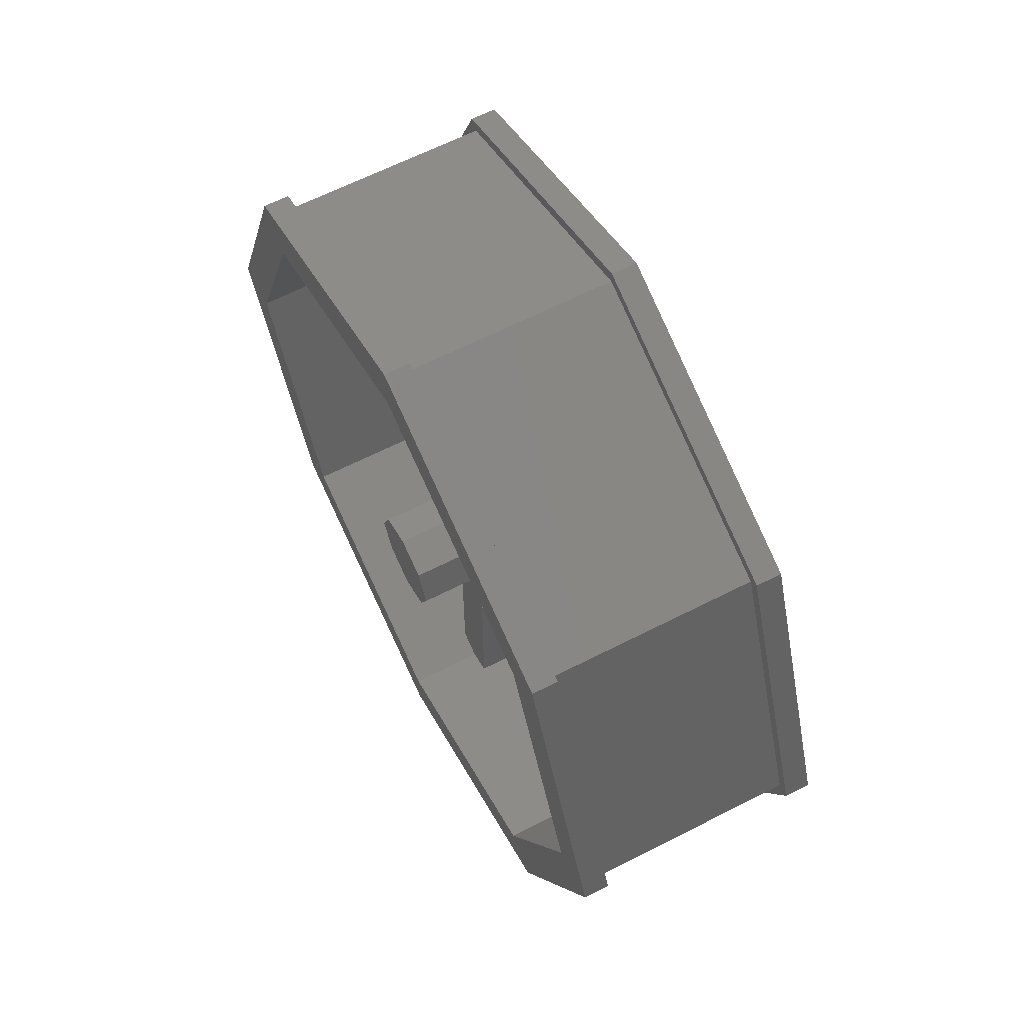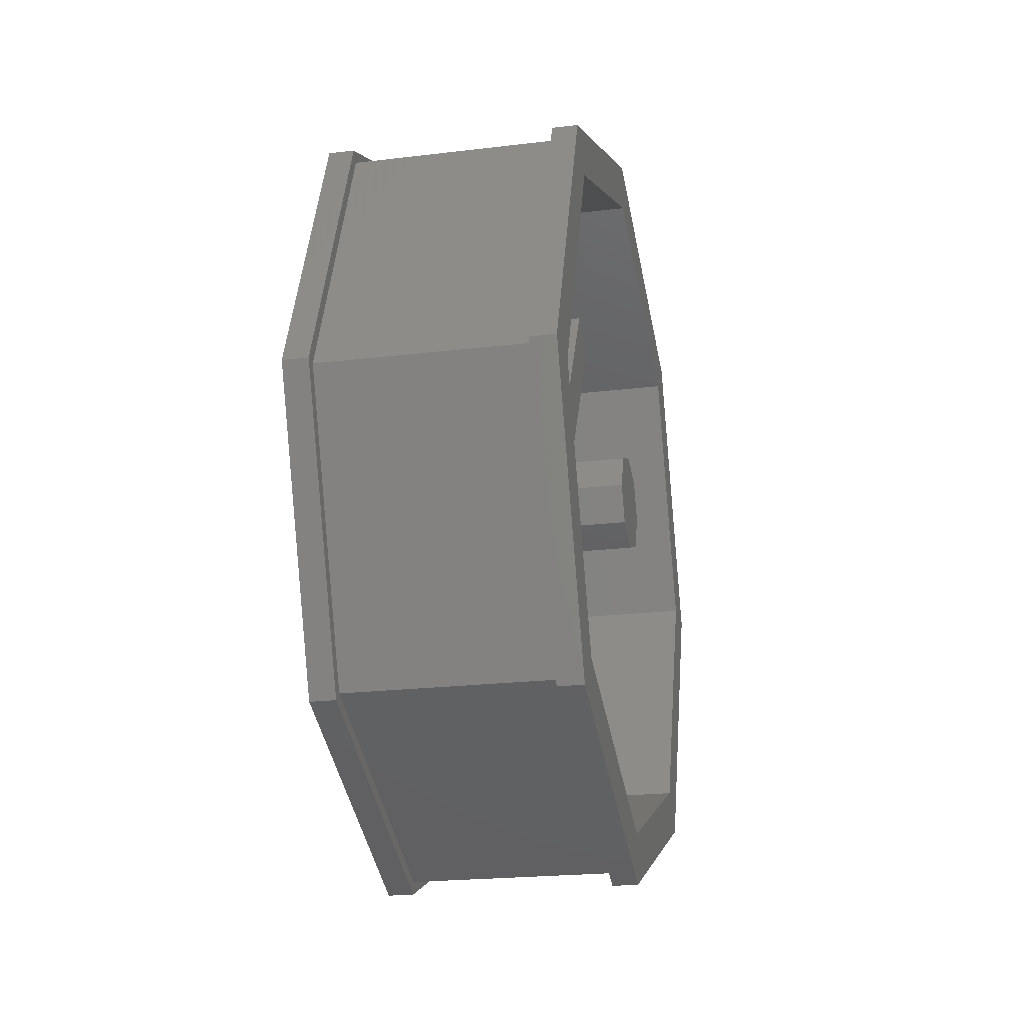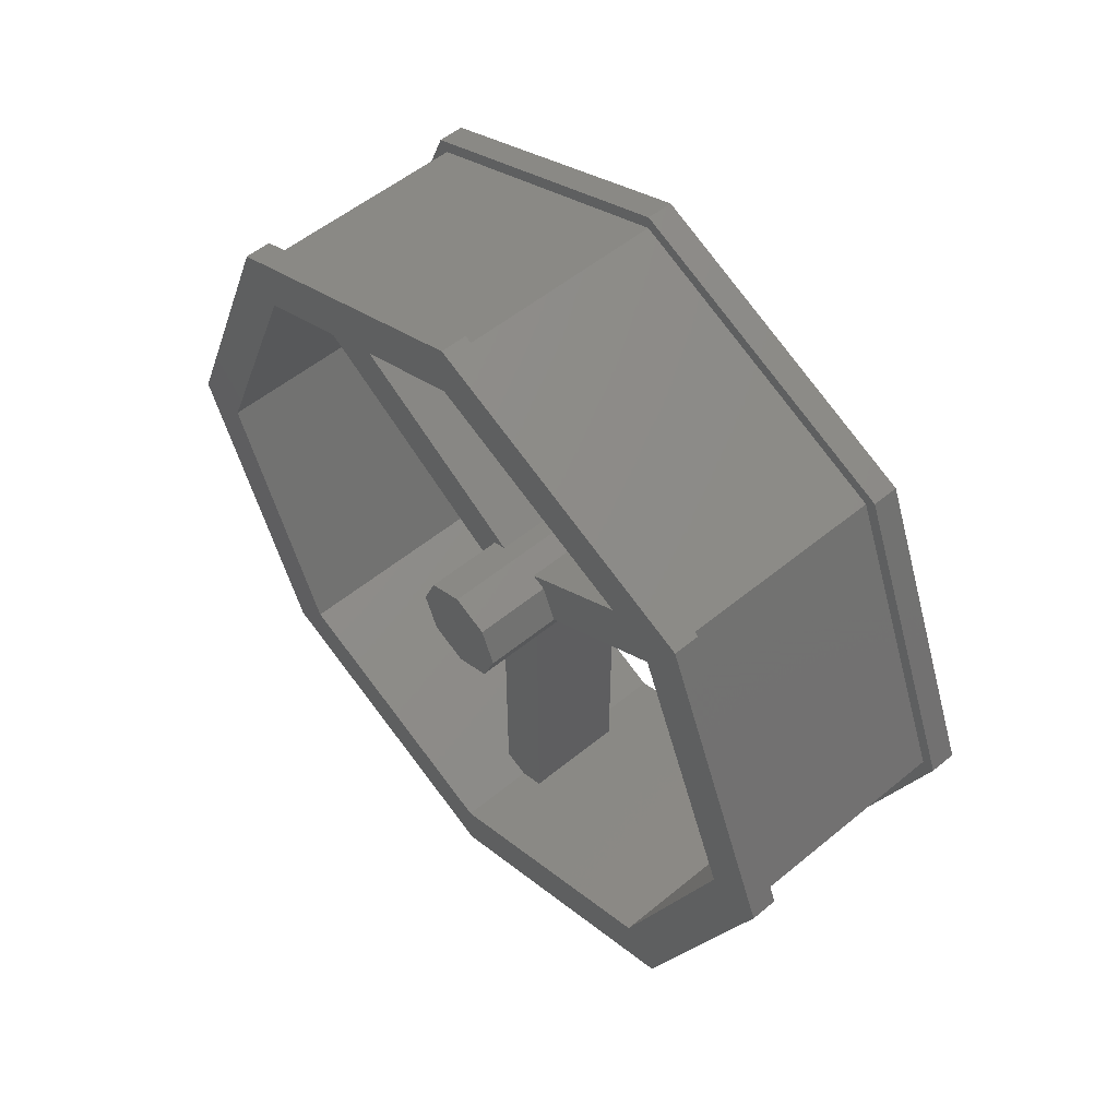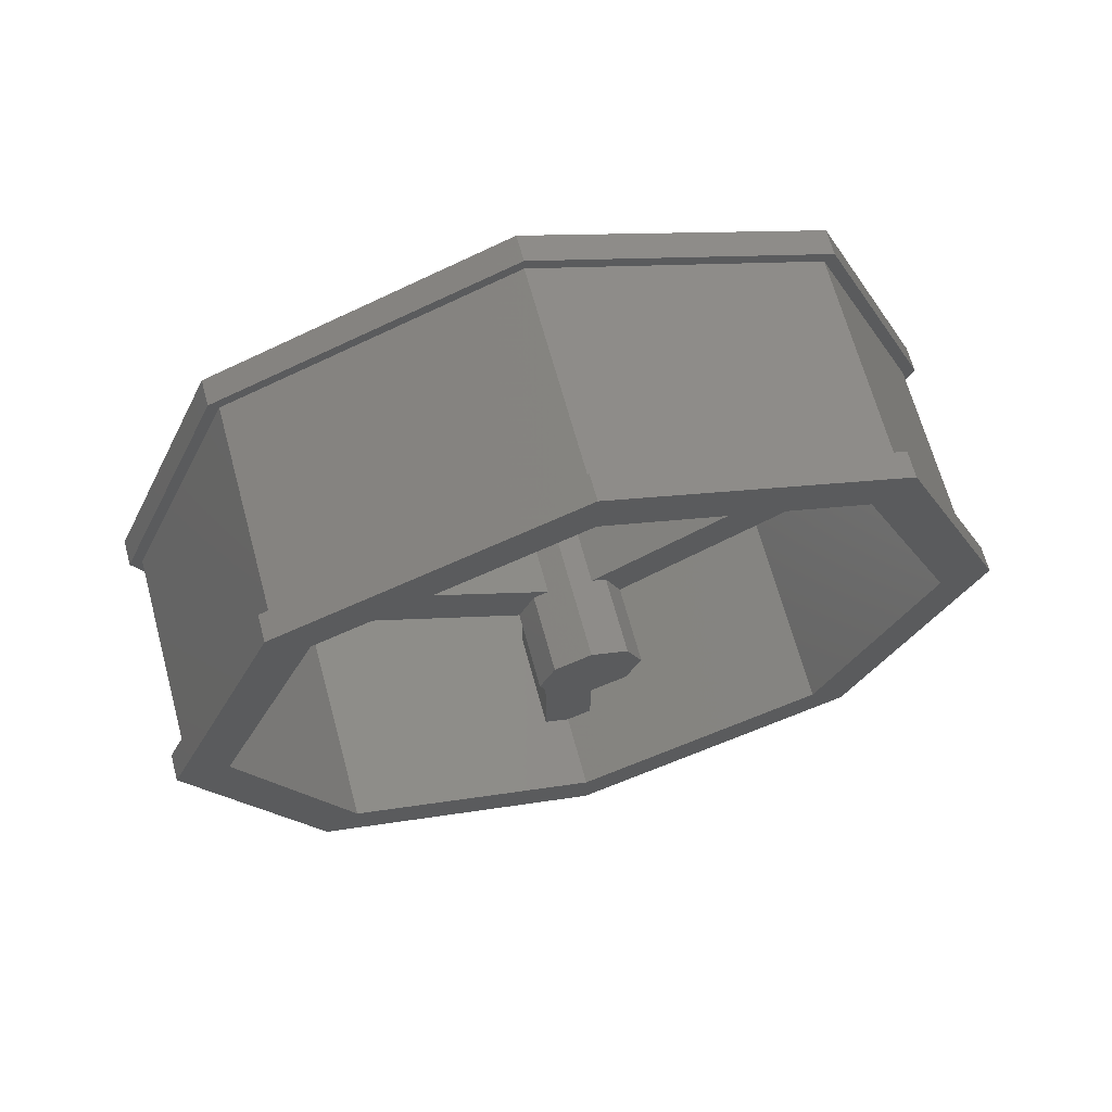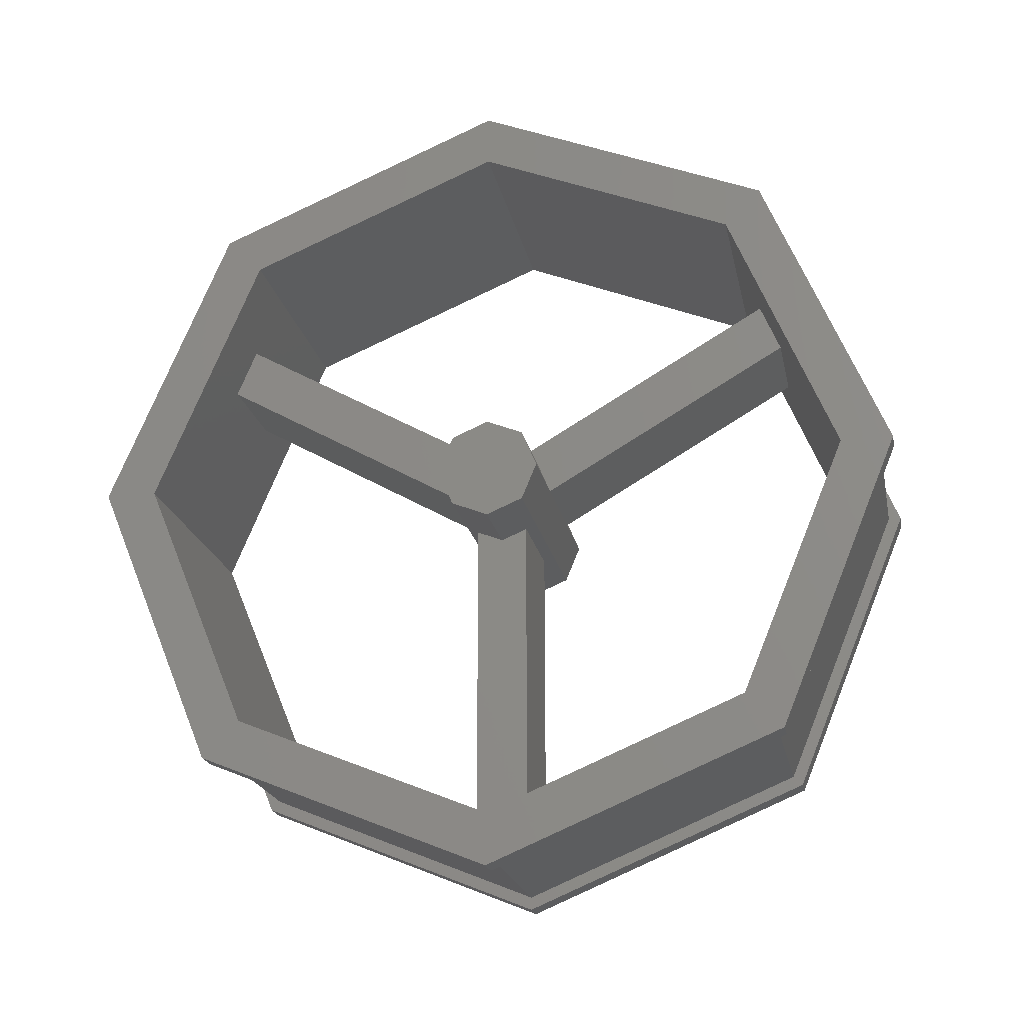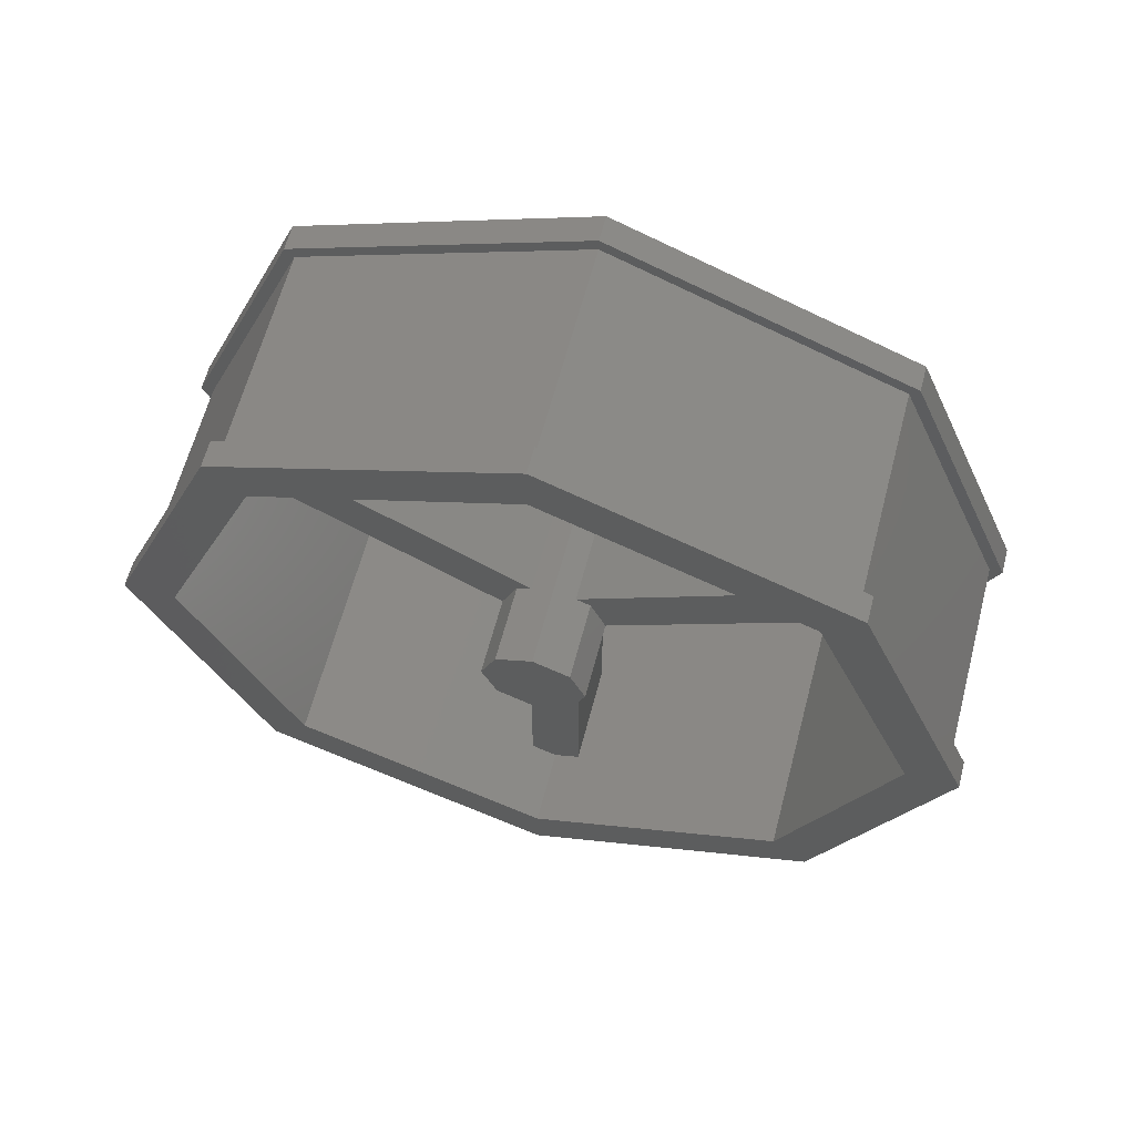
<metadata>
{"format":"stl","ext":"stl","renderer":"f3d","projection":"perspective","resolution":1024,"background":"white","views":[{"elev":64.7,"azim":-27.1,"up":"+Z"},{"elev":-21.8,"azim":-168.0,"up":"+Y"},{"elev":54.3,"azim":-41.1,"up":"+Z"},{"elev":67.3,"azim":74.7,"up":"+Z"},{"elev":-21.2,"azim":-78.5,"up":"+Z"},{"elev":63.2,"azim":104.8,"up":"+Z"}]}
</metadata>
<code>
# stl→obj: 112 verts, 232 faces
v -0.25 -0.5657 -0.5657
v -0.2 0 -0.8
v -0.2 -0.5657 -0.5657
v -0.25 0 -0.8
v 0.2 -0.5657 -0.5657
v 0.25 0 -0.8
v 0.25 -0.5657 -0.5657
v 0.2 0 -0.8
v -0.2 0.5657 -0.5657
v -0.25 0.8 0
v -0.2 0.8 0
v -0.25 0.5657 -0.5657
v 0.25 0.5657 -0.5657
v 0.2 0.8 0
v 0.25 0.8 0
v 0.2 0.5657 -0.5657
v 0.2 0.5657 0.5657
v 0.25 0.5657 0.5657
v -0.25 0.5657 0.5657
v -0.2 0.5657 0.5657
v 0.25 0 0.8
v 0.2 0 0.8
v -0.2 0 0.8
v -0.25 0 0.8
v -0.2 -0.5657 0.5657
v -0.25 -0.5657 0.5657
v 0.25 -0.5657 0.5657
v 0.2 -0.5657 0.5657
v -0.2 -0.8 0
v -0.25 -0.8 0
v 0.25 -0.8 0
v 0.2 -0.8 0
v -0.25 0.7 0
v -0.25 0.495 -0.495
v -0.25 0 -0.7
v -0.25 -0.495 -0.495
v -0.25 -0.7 0
v -0.25 0.495 0.495
v -0.25 0 0.7
v -0.25 -0.495 0.495
v 0.25 0.7 0
v 0.25 0.495 0.495
v 0.25 0 0.7
v 0.25 -0.495 0.495
v 0.25 -0.7 0
v 0.25 0.495 -0.495
v 0.25 0 -0.7
v 0.25 -0.495 -0.495
v 0.1 0.05 -0.6793
v -0.1 0.05 -0.6793
v -0.1 0 -0.7
v 0.1 0 -0.7
v 0.1 -0.5456 0.3727
v 0.1 -0.5842 0.2796
v -0.1 -0.5842 0.2796
v -0.1 -0.5456 0.3727
v -0.1 0.5456 0.3727
v -0.1 0.5842 0.2796
v 0.1 0.5842 0.2796
v 0.1 0.5456 0.3727
v -0.1 -0.05 -0.6793
v 0.1 -0.05 -0.6793
v 0.1 0 -0.1
v 0.1 0.05 -0.07929
v 0.1 -0.05 -0.07929
v 0.1 -0.07071 0.07071
v 0.1 -0.04262 0.08234
v 0.1 -0.1 3.645e-07
v 0.1 0.07071 0.07071
v 0.1 0.1 3.645e-07
v 0.1 0.04262 0.08234
v -0.1 0 -0.1
v -0.1 0.05 -0.07929
v -0.1 -0.05 -0.07929
v -0.1 -0.07071 0.07071
v -0.1 -0.04262 0.08234
v -0.1 -0.1 3.645e-07
v -0.1 0.07071 0.07071
v -0.1 0.1 3.645e-07
v -0.1 0.04262 0.08234
v 0.25 0 0.1
v 0.25 -0.07071 0.07071
v -0.25 0 0.1
v -0.25 -0.07071 0.07071
v 0.25 0.07071 -0.07071
v -0.25 0.1 0
v 0.25 0.1 0
v -0.25 0.07071 -0.07071
v -0.25 0 -0.1
v 0.25 0 -0.1
v -0.25 -0.1 0
v 0.25 -0.1 0
v -0.25 0.07071 0.07071
v 0.25 0.07071 0.07071
v 0.25 -0.07071 -0.07071
v -0.25 -0.07071 -0.07071
v 0.2 0.775 0
v 0.2 0.548 -0.548
v 0.2 0 -0.775
v 0.2 -0.548 -0.548
v 0.2 -0.775 0
v 0.2 0.548 0.548
v 0.2 0 0.775
v 0.2 -0.548 0.548
v -0.2 0.775 0
v -0.2 0.548 0.548
v -0.2 0 0.775
v -0.2 -0.548 0.548
v -0.2 -0.775 0
v -0.2 0.548 -0.548
v -0.2 0 -0.775
v -0.2 -0.548 -0.548
f 1 2 3
f 2 1 4
f 5 6 7
f 6 5 8
f 9 10 11
f 10 9 12
f 13 14 15
f 14 13 16
f 4 9 2
f 9 4 12
f 8 13 6
f 13 8 16
f 15 17 18
f 17 15 14
f 11 19 20
f 19 11 10
f 17 21 18
f 21 17 22
f 19 23 20
f 23 19 24
f 24 25 23
f 25 24 26
f 22 27 21
f 27 22 28
f 1 29 30
f 29 1 3
f 5 31 32
f 31 5 7
f 12 33 10
f 12 34 33
f 4 34 12
f 4 35 34
f 4 36 35
f 1 36 4
f 1 37 36
f 37 1 30
f 33 19 10
f 38 19 33
f 39 19 38
f 39 24 19
f 40 24 39
f 40 26 24
f 37 26 40
f 26 37 30
f 18 41 15
f 18 42 41
f 21 42 18
f 21 43 42
f 21 44 43
f 27 44 21
f 27 45 44
f 45 27 31
f 41 13 15
f 46 13 41
f 47 13 46
f 47 6 13
f 48 6 47
f 48 7 6
f 45 7 48
f 7 45 31
f 32 27 28
f 27 32 31
f 30 25 26
f 25 30 29
f 40 43 44
f 43 40 39
f 34 41 33
f 41 34 46
f 46 49 47
f 46 50 49
f 34 50 46
f 35 50 34
f 50 35 51
f 47 49 52
f 44 53 40
f 44 54 53
f 54 45 55
f 45 54 44
f 56 40 53
f 55 40 56
f 55 37 40
f 37 55 45
f 39 42 43
f 42 39 38
f 38 57 42
f 38 58 57
f 58 33 59
f 33 58 38
f 60 42 57
f 59 42 60
f 59 41 42
f 41 59 33
f 51 35 61
f 62 47 52
f 47 62 48
f 61 48 62
f 36 61 35
f 61 36 48
f 48 37 45
f 37 48 36
f 63 49 64
f 62 49 63
f 62 63 65
f 49 62 52
f 53 66 67
f 54 66 53
f 66 54 68
f 69 59 60
f 59 69 70
f 69 60 71
f 61 50 51
f 50 72 73
f 50 61 72
f 72 61 74
f 75 56 76
f 55 75 77
f 75 55 56
f 78 58 79
f 58 78 57
f 57 78 80
f 49 73 64
f 73 49 50
f 61 65 74
f 65 61 62
f 57 71 60
f 71 57 80
f 79 59 70
f 59 79 58
f 76 53 67
f 53 76 56
f 55 68 54
f 68 55 77
f 81 67 82
f 81 76 67
f 83 76 81
f 84 76 83
f 76 84 75
f 82 67 66
f 85 86 87
f 86 85 88
f 72 89 73
f 64 90 63
f 90 64 85
f 73 85 64
f 73 88 85
f 88 73 89
f 84 77 75
f 77 91 68
f 91 77 84
f 68 82 66
f 68 92 82
f 92 68 91
f 78 93 80
f 71 94 69
f 94 71 81
f 80 81 71
f 80 83 81
f 83 80 93
f 94 85 87
f 81 85 94
f 81 90 85
f 82 90 81
f 82 95 90
f 95 82 92
f 88 93 86
f 89 93 88
f 89 83 93
f 96 83 89
f 96 84 83
f 84 96 91
f 94 70 69
f 70 87 79
f 87 70 94
f 79 93 78
f 79 86 93
f 86 79 87
f 95 65 90
f 95 74 65
f 96 74 95
f 89 74 96
f 74 89 72
f 90 65 63
f 96 92 91
f 92 96 95
f 16 97 14
f 16 98 97
f 8 98 16
f 8 99 98
f 8 100 99
f 5 100 8
f 5 101 100
f 101 5 32
f 97 17 14
f 102 17 97
f 103 17 102
f 103 22 17
f 104 22 103
f 104 28 22
f 101 28 104
f 28 101 32
f 20 105 11
f 20 106 105
f 23 106 20
f 23 107 106
f 23 108 107
f 25 108 23
f 25 109 108
f 109 25 29
f 105 9 11
f 110 9 105
f 111 9 110
f 111 2 9
f 112 2 111
f 112 3 2
f 109 3 112
f 3 109 29
f 107 104 103
f 104 107 108
f 98 105 97
f 105 98 110
f 111 98 99
f 98 111 110
f 109 104 108
f 104 109 101
f 106 103 102
f 103 106 107
f 97 106 102
f 106 97 105
f 112 99 100
f 99 112 111
f 112 101 109
f 101 112 100

</code>
